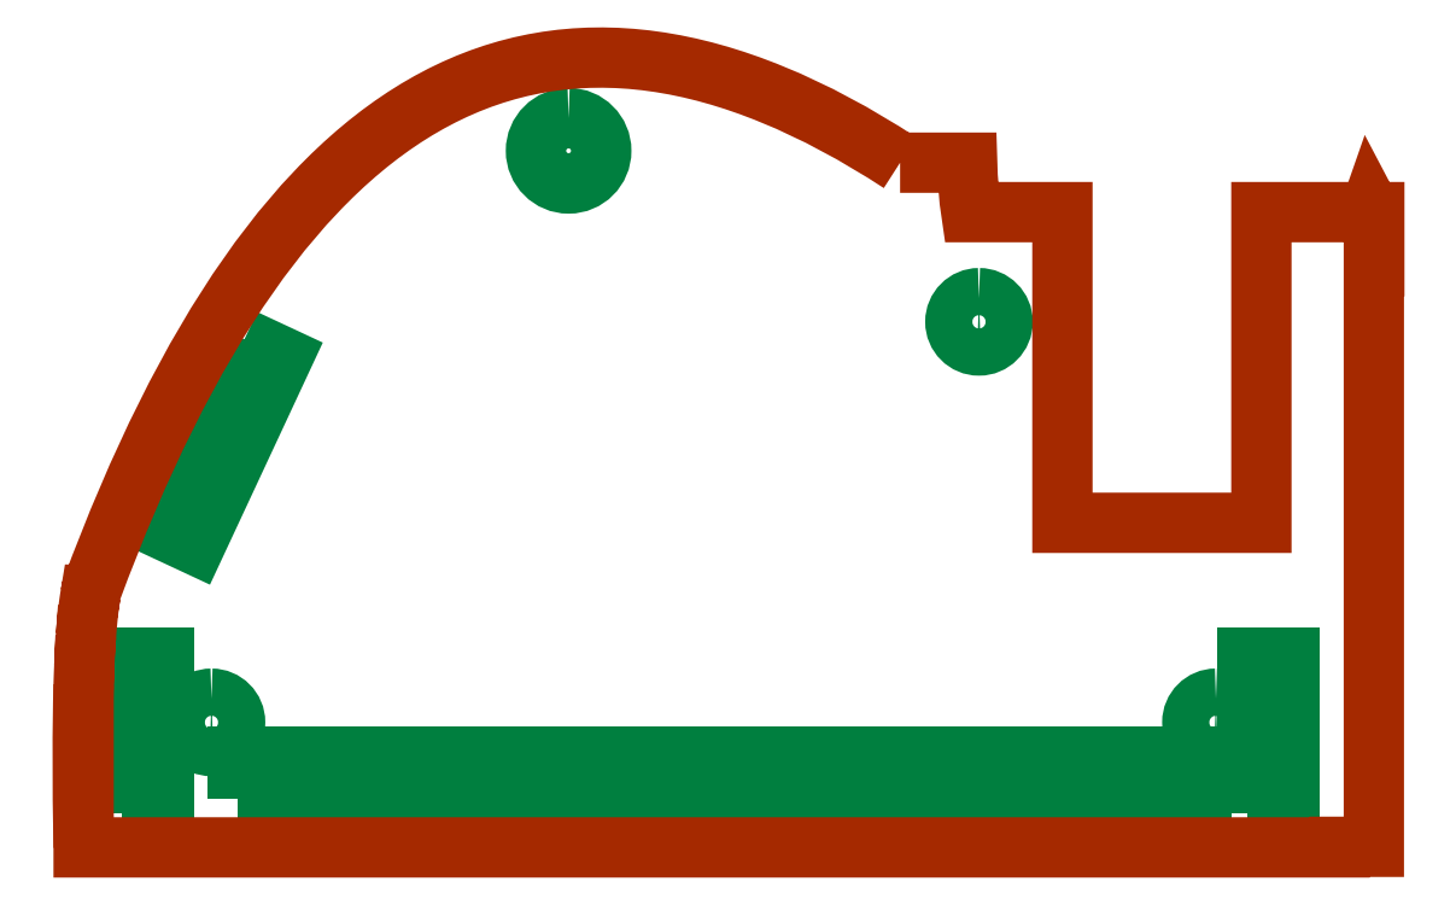
<metadata>
{"format":"dxf","ext":"dxf","renderer":"ezdxf+matplotlib","layout":"modelspace","background":"white","min_lineweight":24,"dpi":150}
</metadata>
<code>
0
SECTION
2
ENTITIES
0
ELLIPSE
8
SideB
10
-23
20
48.5
30
0
11
0
21
5.25
31
0
210
0
220
0
230
1
40
1
41
0
42
6.283
0
LWPOLYLINE
8
SideB
90
        5
70
     1
43
0
10
-94.9
20
-57.98
10
-88.1
20
-57.98
10
-88.1
20
-32.98
10
-94.9
20
-32.98
10
-94.9
20
-57.98
0
LWPOLYLINE
8
SideB
90
        5
70
     1
43
0
10
-76.15
20
-55.62
10
78.85
20
-55.62
10
78.85
20
-48.82
10
-76.15
20
-48.82
10
-76.15
20
-55.62
0
LWPOLYLINE
8
SideB
90
        5
70
     1
43
0
10
86.2
20
-57.98
10
93
20
-57.98
10
93
20
-32.98
10
86.2
20
-32.98
10
86.2
20
-57.98
0
ELLIPSE
8
SideB
10
-80.43
20
-43.4
30
0
11
0
21
3.8
31
0
210
0
220
0
230
1
40
1
41
0
42
6.283
0
ELLIPSE
8
SideB
10
81.11
20
-43.4
30
0
11
0
21
3.8
31
0
210
0
220
0
230
1
40
1
41
0
42
6.283
0
ELLIPSE
8
SideB
10
43
20
21
30
0
11
0
21
3.8
31
0
210
0
220
0
230
1
40
1
41
0
42
6.283
0
SPLINE
8
SideB
210
0
220
0
230
1
70
    11
71
     3
72
    20
73
    16
74
     0
42
1e-10
43
1e-10
40
0
40
0
40
0
40
0
40
0.25
40
0.25
40
0.25
40
0.25
40
0.5
40
0.5
40
0.5
40
0.5
40
0.75
40
0.75
40
0.75
40
0.75
40
1
40
1
40
1
40
1
10
-75.14
20
18.19
30
0
10
-75.14
20
18.19
30
0
10
-68.98
20
15.32
30
0
10
-68.98
20
15.32
30
0
10
-68.98
20
15.32
30
0
10
-68.98
20
15.32
30
0
10
-83.03
20
-14.82
30
0
10
-83.03
20
-14.82
30
0
10
-83.03
20
-14.82
30
0
10
-83.03
20
-14.82
30
0
10
-89.19
20
-11.94
30
0
10
-89.19
20
-11.94
30
0
10
-89.19
20
-11.94
30
0
10
-89.19
20
-11.94
30
0
10
-75.14
20
18.19
30
0
10
-75.14
20
18.19
30
0
0
SPLINE
8
SideB
210
0
220
0
230
1
70
     8
71
     3
72
     8
73
     4
74
     0
42
1e-10
43
1e-10
40
0
40
0
40
0
40
0
40
1
40
1
40
1
40
1
10
-101
20
-37.38
30
0
10
-101.2
20
-44.26
30
0
10
-101.2
20
-52.97
30
0
10
-101
20
-63.5
30
0
0
SPLINE
8
SideB
210
0
220
0
230
1
70
    11
71
     3
72
   248
73
   244
74
     0
42
1e-10
43
1e-10
40
0
40
0
40
0
40
0
40
0.01639
40
0.01639
40
0.01639
40
0.01639
40
0.03279
40
0.03279
40
0.03279
40
0.03279
40
0.04918
40
0.04918
40
0.04918
40
0.04918
40
0.06557
40
0.06557
40
0.06557
40
0.06557
40
0.08197
40
0.08197
40
0.08197
40
0.08197
40
0.09836
40
0.09836
40
0.09836
40
0.09836
40
0.1148
40
0.1148
40
0.1148
40
0.1148
40
0.1311
40
0.1311
40
0.1311
40
0.1311
40
0.1475
40
0.1475
40
0.1475
40
0.1475
40
0.1639
40
0.1639
40
0.1639
40
0.1639
40
0.1803
40
0.1803
40
0.1803
40
0.1803
40
0.1967
40
0.1967
40
0.1967
40
0.1967
40
0.2131
40
0.2131
40
0.2131
40
0.2131
40
0.2295
40
0.2295
40
0.2295
40
0.2295
40
0.2459
40
0.2459
40
0.2459
40
0.2459
40
0.2623
40
0.2623
40
0.2623
40
0.2623
40
0.2787
40
0.2787
40
0.2787
40
0.2787
40
0.2951
40
0.2951
40
0.2951
40
0.2951
40
0.3115
40
0.3115
40
0.3115
40
0.3115
40
0.3279
40
0.3279
40
0.3279
40
0.3279
40
0.3443
40
0.3443
40
0.3443
40
0.3443
40
0.3607
40
0.3607
40
0.3607
40
0.3607
40
0.377
40
0.377
40
0.377
40
0.377
40
0.3934
40
0.3934
40
0.3934
40
0.3934
40
0.4098
40
0.4098
40
0.4098
40
0.4098
40
0.4262
40
0.4262
40
0.4262
40
0.4262
40
0.4426
40
0.4426
40
0.4426
40
0.4426
40
0.459
40
0.459
40
0.459
40
0.459
40
0.4754
40
0.4754
40
0.4754
40
0.4754
40
0.4918
40
0.4918
40
0.4918
40
0.4918
40
0.5082
40
0.5082
40
0.5082
40
0.5082
40
0.5246
40
0.5246
40
0.5246
40
0.5246
40
0.541
40
0.541
40
0.541
40
0.541
40
0.5574
40
0.5574
40
0.5574
40
0.5574
40
0.5738
40
0.5738
40
0.5738
40
0.5738
40
0.5902
40
0.5902
40
0.5902
40
0.5902
40
0.6066
40
0.6066
40
0.6066
40
0.6066
40
0.623
40
0.623
40
0.623
40
0.623
40
0.6393
40
0.6393
40
0.6393
40
0.6393
40
0.6557
40
0.6557
40
0.6557
40
0.6557
40
0.6721
40
0.6721
40
0.6721
40
0.6721
40
0.6885
40
0.6885
40
0.6885
40
0.6885
40
0.7049
40
0.7049
40
0.7049
40
0.7049
40
0.7213
40
0.7213
40
0.7213
40
0.7213
40
0.7377
40
0.7377
40
0.7377
40
0.7377
40
0.7541
40
0.7541
40
0.7541
40
0.7541
40
0.7705
40
0.7705
40
0.7705
40
0.7705
40
0.7869
40
0.7869
40
0.7869
40
0.7869
40
0.8033
40
0.8033
40
0.8033
40
0.8033
40
0.8197
40
0.8197
40
0.8197
40
0.8197
40
0.8361
40
0.8361
40
0.8361
40
0.8361
40
0.8525
40
0.8525
40
0.8525
40
0.8525
40
0.8689
40
0.8689
40
0.8689
40
0.8689
40
0.8852
40
0.8852
40
0.8852
40
0.8852
40
0.9016
40
0.9016
40
0.9016
40
0.9016
40
0.918
40
0.918
40
0.918
40
0.918
40
0.9344
40
0.9344
40
0.9344
40
0.9344
40
0.9508
40
0.9508
40
0.9508
40
0.9508
40
0.9672
40
0.9672
40
0.9672
40
0.9672
40
0.9836
40
0.9836
40
0.9836
40
0.9836
40
1
40
1
40
1
40
1
10
30.31
20
46.59
30
0
10
30.31
20
46.59
30
0
10
41.11
20
46.59
30
0
10
41.11
20
46.59
30
0
10
41.11
20
46.59
30
0
10
41.18
20
43.59
30
0
10
41.39
20
40.94
30
0
10
41.75
20
38.64
30
0
10
41.75
20
38.64
30
0
10
41.75
20
38.64
30
0
10
56.42
20
38.64
30
0
10
56.42
20
38.64
30
0
10
56.42
20
38.64
30
0
10
56.42
20
38.64
30
0
10
56.42
20
-11.31
30
0
10
56.42
20
-11.31
30
0
10
56.42
20
-11.31
30
0
10
56.42
20
-11.31
30
0
10
88.42
20
-11.31
30
0
10
88.42
20
-11.31
30
0
10
88.42
20
-11.31
30
0
10
88.42
20
-11.31
30
0
10
88.42
20
38.64
30
0
10
88.42
20
38.64
30
0
10
88.42
20
38.64
30
0
10
88.42
20
38.64
30
0
10
105.8
20
38.64
30
0
10
105.8
20
38.64
30
0
10
105.8
20
38.64
30
0
10
105.9
20
38.73
30
0
10
105.9
20
38.82
30
0
10
105.9
20
38.92
30
0
10
105.9
20
38.92
30
0
10
106
20
38.82
30
0
10
106
20
38.73
30
0
10
106.1
20
38.64
30
0
10
106.1
20
38.64
30
0
10
106.1
20
38.64
30
0
10
106.6
20
38.64
30
0
10
106.6
20
38.64
30
0
10
106.6
20
38.64
30
0
10
106.6
20
38.64
30
0
10
106.6
20
29.94
30
0
10
106.6
20
29.94
30
0
10
106.6
20
29.94
30
0
10
106.6
20
29.94
30
0
10
106.5
20
29.94
30
0
10
106.5
20
29.94
30
0
10
106.5
20
29.94
30
0
10
106.5
20
29.94
30
0
10
106.5
20
28.43
30
0
10
106.5
20
28.43
30
0
10
106.5
20
28.43
30
0
10
106.5
20
28.43
30
0
10
106.5
20
8.92
30
0
10
106.5
20
8.92
30
0
10
106.5
20
8.92
30
0
10
106.5
20
8.92
30
0
10
106.5
20
-4.82
30
0
10
106.5
20
-4.82
30
0
10
106.5
20
-4.82
30
0
10
106.5
20
-4.82
30
0
10
106.5
20
-5.937
30
0
10
106.5
20
-5.937
30
0
10
106.5
20
-5.937
30
0
10
106.5
20
-5.937
30
0
10
106.5
20
-6.225
30
0
10
106.5
20
-6.225
30
0
10
106.5
20
-6.225
30
0
10
106.5
20
-6.225
30
0
10
106.5
20
-63.4
30
0
10
106.5
20
-63.4
30
0
10
106.5
20
-63.4
30
0
10
106.5
20
-63.4
30
0
10
101
20
-63.4
30
0
10
101
20
-63.4
30
0
10
101
20
-63.4
30
0
10
101
20
-63.4
30
0
10
101
20
-63.5
30
0
10
101
20
-63.5
30
0
10
101
20
-63.5
30
0
10
101
20
-63.5
30
0
10
-101
20
-63.5
30
0
10
-101
20
-63.5
30
0
10
-101
20
-63.5
30
0
10
-101
20
-63.5
30
0
10
-101
20
-37.38
30
0
10
-101
20
-37.38
30
0
10
-101
20
-37.38
30
0
10
-101
20
-37.17
30
0
10
-101
20
-36.96
30
0
10
-101
20
-36.75
30
0
10
-101
20
-36.75
30
0
10
-101
20
-36.75
30
0
10
-101
20
-36.12
30
0
10
-101
20
-36.12
30
0
10
-101
20
-36.12
30
0
10
-101
20
-36.12
30
0
10
-100.9
20
-35.5
30
0
10
-100.9
20
-35.5
30
0
10
-100.9
20
-35.5
30
0
10
-100.9
20
-35.29
30
0
10
-100.9
20
-35.09
30
0
10
-100.9
20
-34.89
30
0
10
-100.9
20
-34.89
30
0
10
-100.9
20
-34.89
30
0
10
-100.9
20
-34.29
30
0
10
-100.9
20
-34.29
30
0
10
-100.9
20
-34.29
30
0
10
-100.9
20
-34.29
30
0
10
-100.9
20
-34.29
30
0
10
-100.9
20
-34.29
30
0
10
-100.9
20
-34.29
30
0
10
-100.9
20
-34.1
30
0
10
-100.9
20
-33.9
30
0
10
-100.9
20
-33.71
30
0
10
-100.9
20
-33.71
30
0
10
-100.9
20
-33.52
30
0
10
-100.8
20
-33.32
30
0
10
-100.8
20
-33.13
30
0
10
-100.8
20
-33.13
30
0
10
-100.8
20
-33.13
30
0
10
-100.8
20
-32.57
30
0
10
-100.8
20
-32.57
30
0
10
-100.8
20
-32.57
30
0
10
-100.8
20
-32.38
30
0
10
-100.8
20
-32.2
30
0
10
-100.8
20
-32.02
30
0
10
-100.8
20
-32.02
30
0
10
-100.8
20
-31.83
30
0
10
-100.8
20
-31.65
30
0
10
-100.7
20
-31.47
30
0
10
-100.7
20
-31.47
30
0
10
-100.7
20
-31.29
30
0
10
-100.7
20
-31.12
30
0
10
-100.7
20
-30.94
30
0
10
-100.7
20
-30.94
30
0
10
-100.7
20
-30.76
30
0
10
-100.7
20
-30.59
30
0
10
-100.7
20
-30.42
30
0
10
-100.7
20
-30.42
30
0
10
-100.7
20
-30.25
30
0
10
-100.7
20
-30.08
30
0
10
-100.6
20
-29.91
30
0
10
-100.6
20
-29.91
30
0
10
-100.6
20
-29.74
30
0
10
-100.6
20
-29.57
30
0
10
-100.6
20
-29.41
30
0
10
-100.6
20
-29.41
30
0
10
-100.6
20
-29.41
30
0
10
-100.6
20
-29.41
30
0
10
-100.6
20
-29.41
30
0
10
-100.6
20
-29.41
30
0
10
-100.6
20
-29.24
30
0
10
-100.6
20
-29.08
30
0
10
-100.6
20
-28.92
30
0
10
-100.6
20
-28.92
30
0
10
-100.6
20
-28.76
30
0
10
-100.6
20
-28.6
30
0
10
-100.5
20
-28.44
30
0
10
-100.5
20
-28.44
30
0
10
-100.5
20
-28.28
30
0
10
-100.5
20
-28.13
30
0
10
-100.5
20
-27.97
30
0
10
-100.5
20
-27.97
30
0
10
-100.5
20
-27.97
30
0
10
-100.5
20
-27.97
30
0
10
-100.5
20
-27.97
30
0
10
-100.5
20
-27.97
30
0
10
-100.5
20
-27.82
30
0
10
-100.5
20
-27.66
30
0
10
-100.5
20
-27.51
30
0
10
-100.5
20
-27.51
30
0
10
-100.4
20
-27.36
30
0
10
-100.4
20
-27.21
30
0
10
-100.4
20
-27.07
30
0
10
-100.4
20
-27.07
30
0
10
-100.4
20
-26.92
30
0
10
-100.4
20
-26.77
30
0
10
-100.4
20
-26.63
30
0
10
-100.4
20
-26.63
30
0
10
-100.4
20
-26.49
30
0
10
-100.3
20
-26.35
30
0
10
-100.3
20
-26.21
30
0
10
-100.3
20
-26.21
30
0
10
-100.3
20
-26.07
30
0
10
-100.3
20
-25.93
30
0
10
-100.3
20
-25.79
30
0
10
-100.3
20
-25.79
30
0
10
-100.3
20
-25.66
30
0
10
-100.3
20
-25.52
30
0
10
-100.2
20
-25.39
30
0
10
-100.2
20
-25.39
30
0
10
-100.2
20
-25.25
30
0
10
-100.2
20
-25.12
30
0
10
-100.2
20
-24.99
30
0
10
-100.2
20
-24.99
30
0
10
-100.2
20
-24.87
30
0
10
-100.2
20
-24.74
30
0
10
-100.1
20
-24.61
30
0
10
-100.1
20
-24.61
30
0
10
-100.1
20
-24.49
30
0
10
-100.1
20
-24.36
30
0
10
-100.1
20
-24.24
30
0
10
-100.1
20
-24.24
30
0
10
-100.1
20
-24.12
30
0
10
-100.1
20
-24
30
0
10
-100
20
-23.88
30
0
10
-100
20
-23.88
30
0
10
-100
20
-23.76
30
0
10
-100
20
-23.64
30
0
10
-99.99
20
-23.53
30
0
10
-99.99
20
-23.53
30
0
10
-99.98
20
-23.41
30
0
10
-99.96
20
-23.3
30
0
10
-99.94
20
-23.19
30
0
10
-99.94
20
-23.19
30
0
10
-99.93
20
-23.09
30
0
10
-99.91
20
-23
30
0
10
-99.89
20
-22.9
30
0
10
-99.89
20
-22.9
30
0
10
-99.89
20
-22.9
30
0
10
-99.89
20
-22.86
30
0
10
-99.89
20
-22.86
30
0
10
-99.89
20
-22.86
30
0
10
-99.89
20
-22.86
30
0
10
-99.89
20
-22.86
30
0
10
-99.89
20
-22.86
30
0
10
-99.89
20
-22.86
30
0
10
-99.89
20
-22.86
30
0
10
-99.88
20
-22.83
30
0
10
-99.88
20
-22.83
30
0
10
-99.88
20
-22.83
30
0
10
-99.86
20
-22.73
30
0
10
-99.85
20
-22.64
30
0
10
-99.83
20
-22.54
30
0
10
-99.83
20
-22.54
30
0
10
-99.81
20
-22.44
30
0
10
-99.79
20
-22.34
30
0
10
-99.77
20
-22.24
30
0
10
-99.77
20
-22.24
30
0
10
-69.27
20
60.29
30
0
10
-25.91
20
83.22
30
0
10
30.31
20
46.59
30
0
0
ENDSEC
0
EOF

</code>
